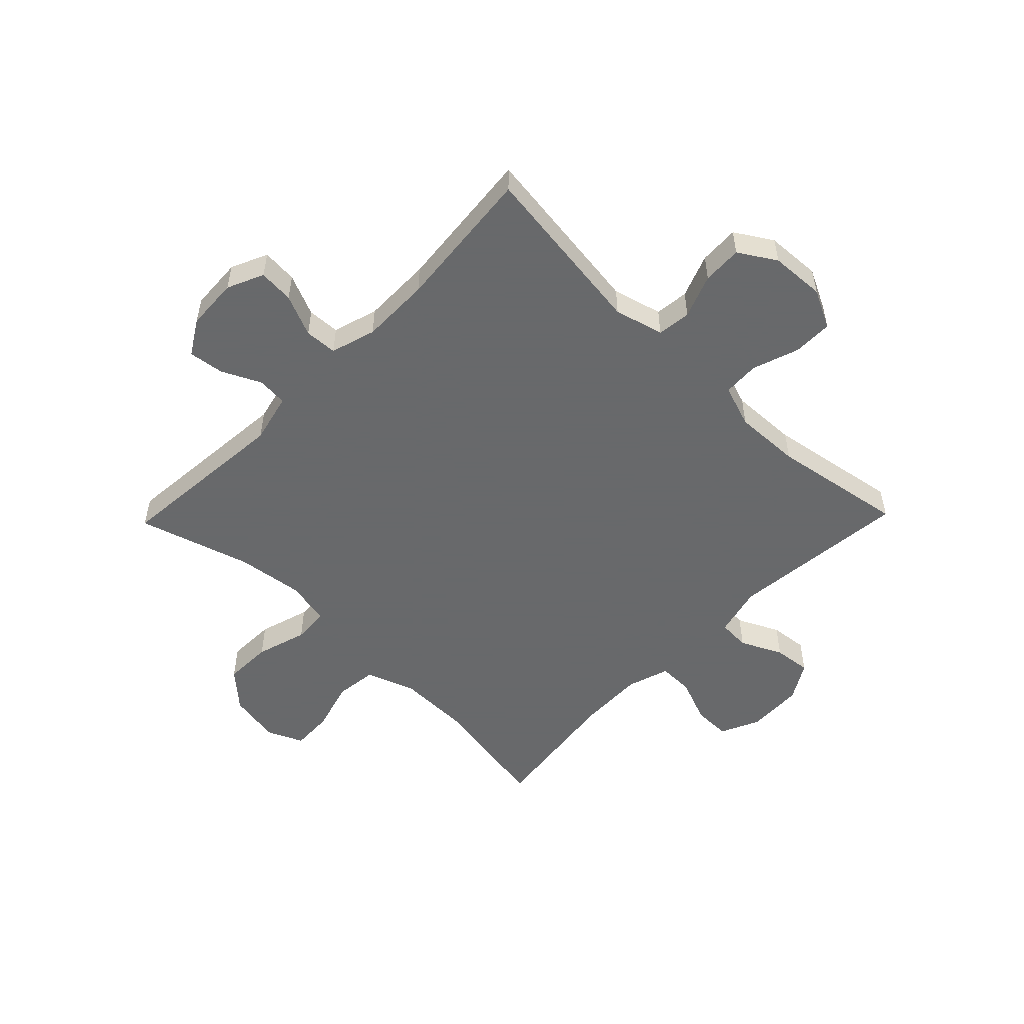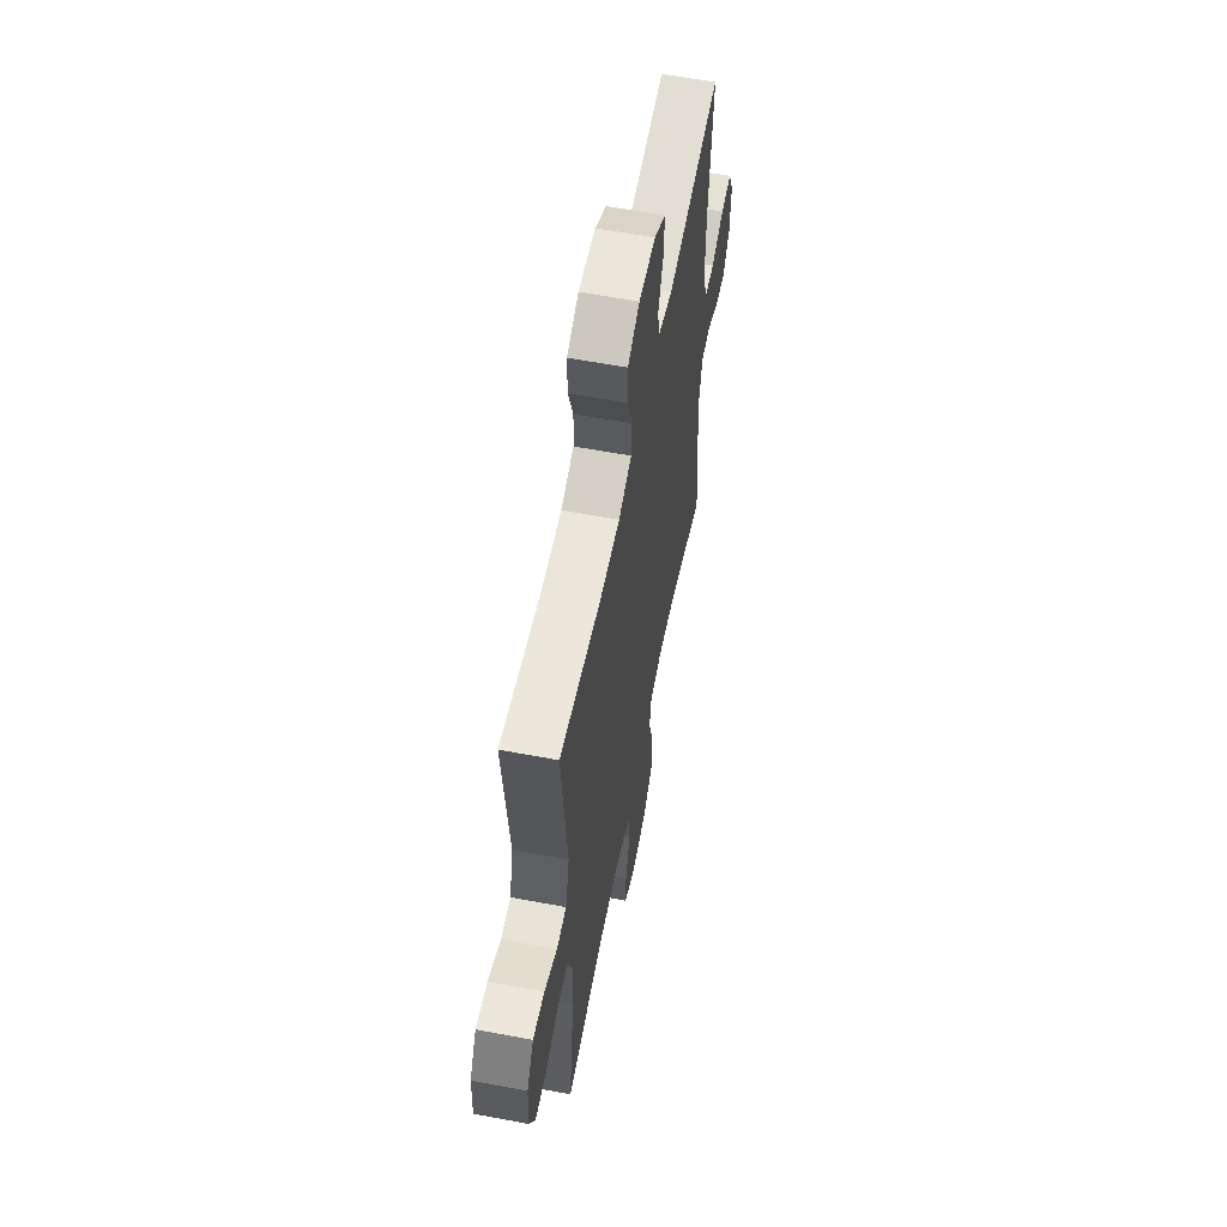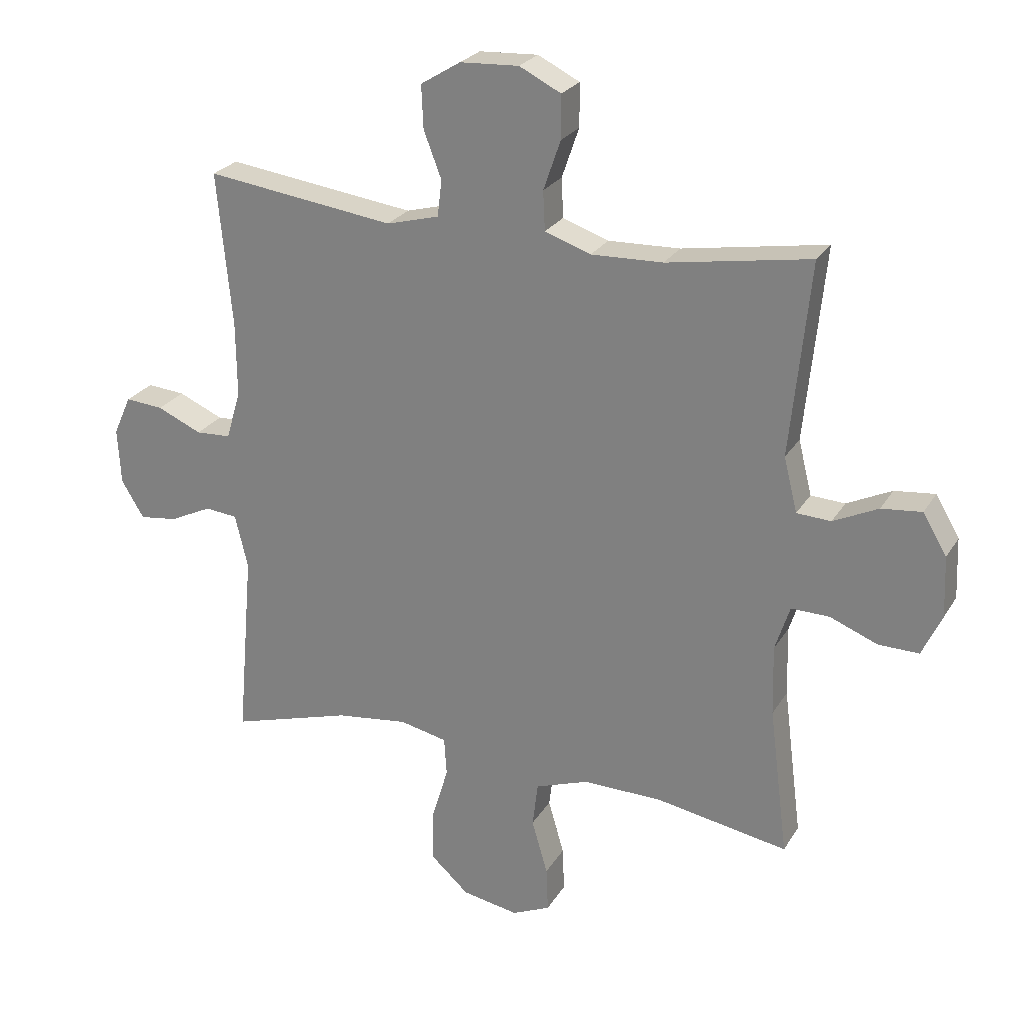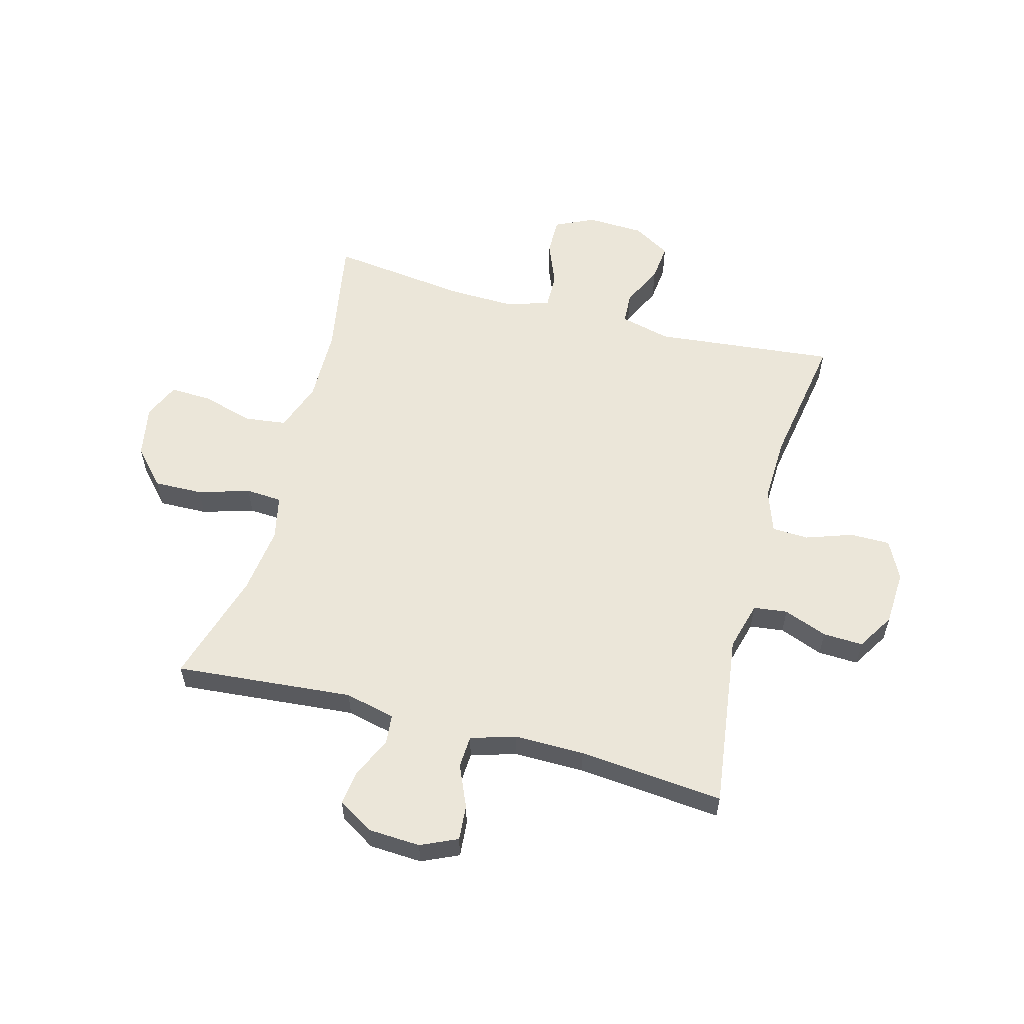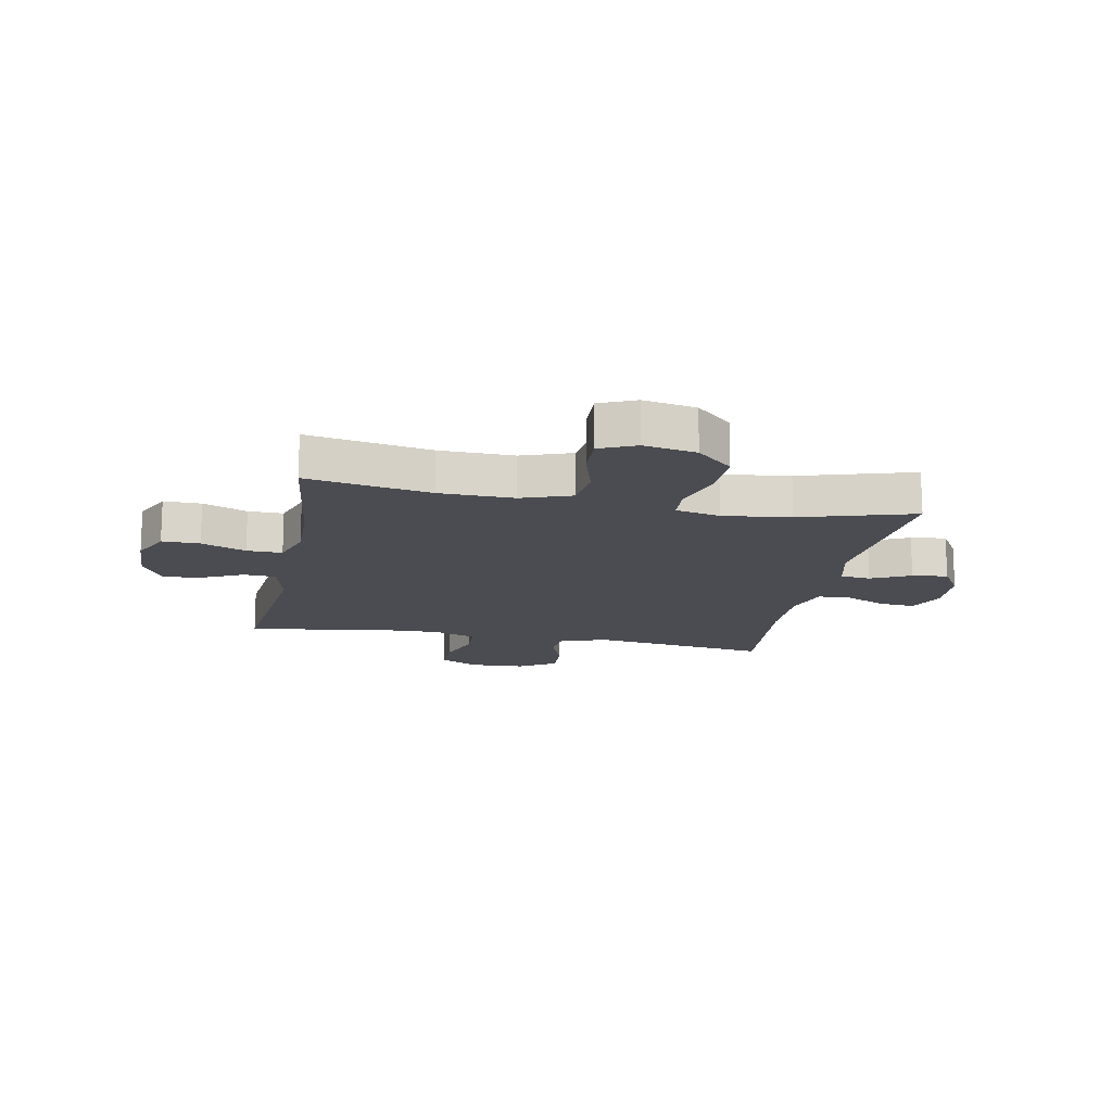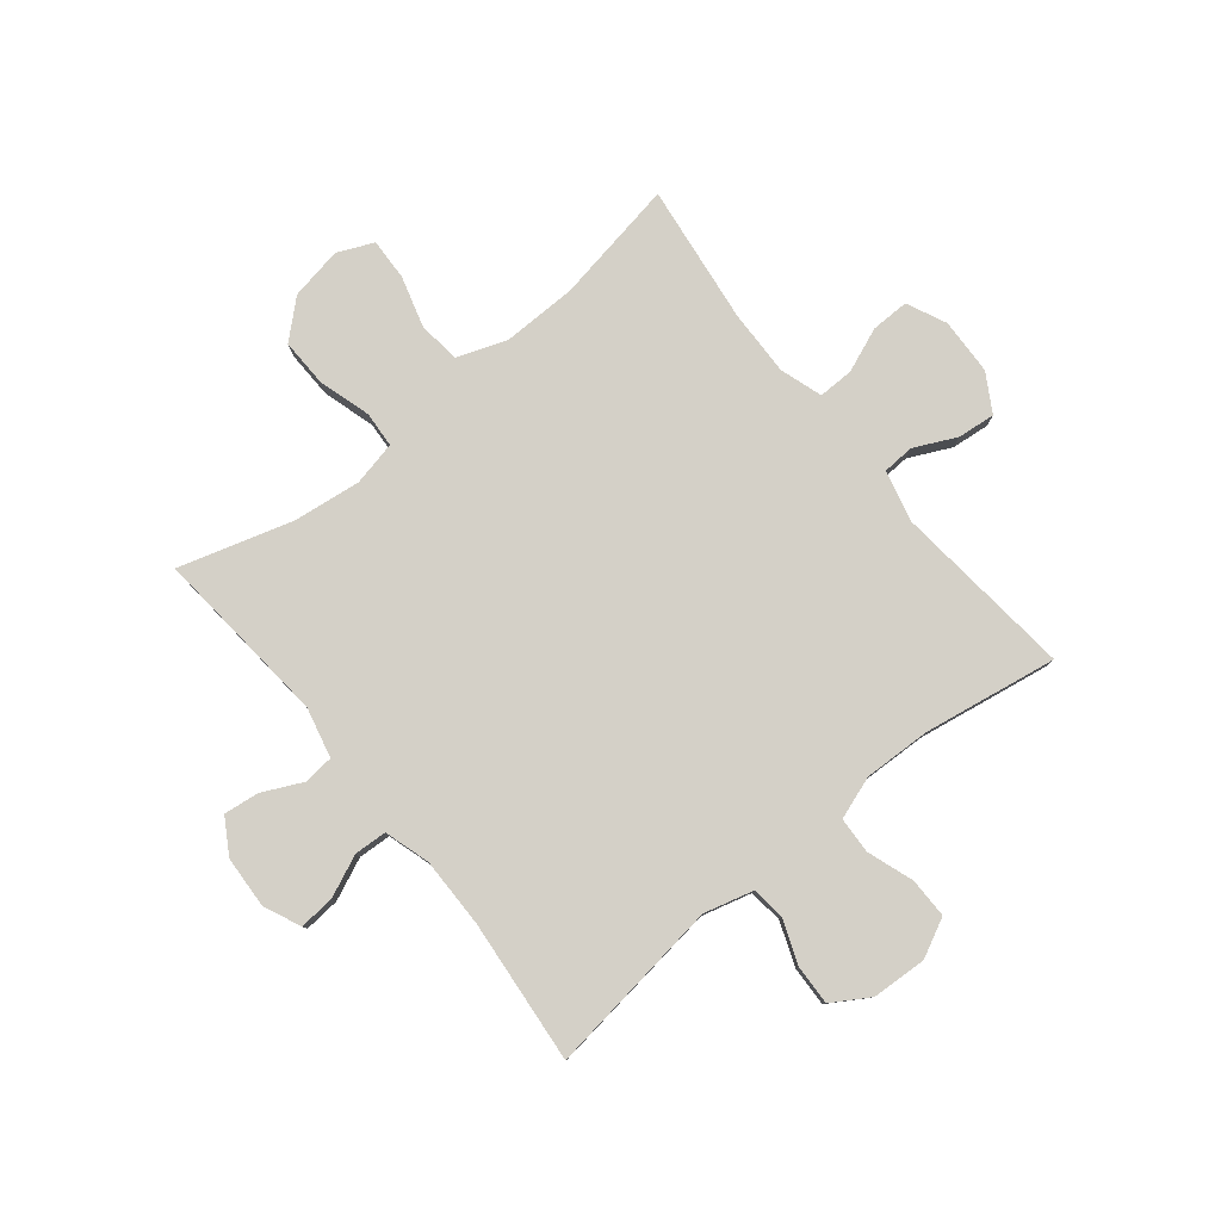
<metadata>
{"format":"obj","ext":"obj","renderer":"f3d","projection":"perspective","resolution":1024,"background":"white","views":[{"elev":-52.6,"azim":-44.1,"up":"+Y"},{"elev":59.3,"azim":101.0,"up":"+Z"},{"elev":25.0,"azim":24.3,"up":"+Z"},{"elev":57.3,"azim":-75.0,"up":"+Y"},{"elev":-15.4,"azim":168.9,"up":"+Y"},{"elev":79.9,"azim":-39.0,"up":"+Y"}]}
</metadata>
<code>
v -0.5 0.07 0.5
v -0.191 0.07 0.459
v -0.105 0.07 0.482
v -0.098 0.07 0.541
v -0.127 0.07 0.617
v -0.13 0.07 0.687
v -0.065 0.07 0.727
v 0.031 0.07 0.732
v 0.099 0.07 0.698
v 0.099 0.07 0.628
v 0.071 0.07 0.547
v 0.074 0.07 0.483
v 0.149 0.07 0.457
v 0.266 0.07 0.461
v 0.5 0.07 0.5
v 0.468 0.07 0.184
v 0.49 0.07 0.095
v 0.546 0.07 0.092
v 0.619 0.07 0.127
v 0.685 0.07 0.134
v 0.724 0.07 0.068
v 0.728 0.07 -0.031
v 0.696 0.07 -0.1
v 0.63 0.07 -0.099
v 0.552 0.07 -0.068
v 0.49 0.07 -0.067
v 0.466 0.07 -0.141
v 0.469 0.07 -0.256
v 0.5 0.07 -0.5
v 0.284 0.07 -0.462
v 0.154 0.07 -0.46
v 0.067 0.07 -0.491
v 0.058 0.07 -0.564
v 0.084 0.07 -0.654
v 0.087 0.07 -0.727
v 0.024 0.07 -0.755
v -0.068 0.07 -0.738
v -0.131 0.07 -0.681
v -0.129 0.07 -0.596
v -0.102 0.07 -0.506
v -0.106 0.07 -0.443
v -0.184 0.07 -0.426
v -0.302 0.07 -0.441
v -0.5 0.07 -0.5
v -0.473 0.07 -0.189
v -0.494 0.07 -0.101
v -0.547 0.07 -0.096
v -0.616 0.07 -0.129
v -0.678 0.07 -0.137
v -0.715 0.07 -0.076
v -0.72 0.07 0.016
v -0.691 0.07 0.08
v -0.629 0.07 0.075
v -0.556 0.07 0.043
v -0.499 0.07 0.046
v -0.475 0.07 0.125
v -0.476 0.07 0.247
v -0.5 0 0.5
v -0.191 0 0.459
v -0.105 0 0.482
v -0.098 0 0.541
v -0.127 0 0.617
v -0.13 0 0.687
v -0.065 0 0.727
v 0.031 0 0.732
v 0.099 0 0.698
v 0.099 0 0.628
v 0.071 0 0.547
v 0.074 0 0.483
v 0.149 0 0.457
v 0.266 0 0.461
v 0.5 0 0.5
v 0.468 0 0.184
v 0.49 0 0.095
v 0.546 0 0.092
v 0.619 0 0.127
v 0.685 0 0.134
v 0.724 0 0.068
v 0.728 0 -0.031
v 0.696 0 -0.1
v 0.63 0 -0.099
v 0.552 0 -0.068
v 0.49 0 -0.067
v 0.466 0 -0.141
v 0.469 0 -0.256
v 0.5 0 -0.5
v 0.284 0 -0.462
v 0.154 0 -0.46
v 0.067 0 -0.491
v 0.058 0 -0.564
v 0.084 0 -0.654
v 0.087 0 -0.727
v 0.024 0 -0.755
v -0.068 0 -0.738
v -0.131 0 -0.681
v -0.129 0 -0.596
v -0.102 0 -0.506
v -0.106 0 -0.443
v -0.184 0 -0.426
v -0.302 0 -0.441
v -0.5 0 -0.5
v -0.473 0 -0.189
v -0.494 0 -0.101
v -0.547 0 -0.096
v -0.616 0 -0.129
v -0.678 0 -0.137
v -0.715 0 -0.076
v -0.72 0 0.016
v -0.691 0 0.08
v -0.629 0 0.075
v -0.556 0 0.043
v -0.499 0 0.046
v -0.475 0 0.125
v -0.476 0 0.247
f 52 53 54
f 51 52 54
f 50 51 54
f 49 50 54
f 48 49 54
f 47 48 54
f 46 47 54 55
f 45 46 55 56
f 43 44 45
f 42 43 45 56
f 38 39 40
f 37 38 40
f 36 37 40
f 35 36 40
f 34 35 40
f 33 34 40
f 32 33 40 41
f 31 32 41
f 42 56 57
f 41 42 57
f 31 41 57
f 30 31 57
f 23 24 25
f 22 23 25
f 21 22 25
f 20 21 25
f 19 20 25
f 18 19 25
f 17 18 25 26
f 16 17 26 27
f 14 15 16
f 13 14 16 27
f 9 10 11
f 8 9 11
f 7 8 11
f 6 7 11
f 5 6 11
f 4 5 11
f 3 4 11 12
f 13 27 28
f 12 13 28
f 3 12 28
f 2 3 28
f 29 30 57
f 28 29 57
f 2 28 57
f 1 2 57
f 111 110 109
f 111 109 108
f 111 108 107
f 111 107 106
f 111 106 105
f 111 105 104
f 112 111 104 103
f 113 112 103 102
f 102 101 100
f 113 102 100 99
f 97 96 95
f 97 95 94
f 97 94 93
f 97 93 92
f 97 92 91
f 97 91 90
f 98 97 90 89
f 98 89 88
f 114 113 99
f 114 99 98
f 114 98 88
f 114 88 87
f 82 81 80
f 82 80 79
f 82 79 78
f 82 78 77
f 82 77 76
f 82 76 75
f 83 82 75 74
f 84 83 74 73
f 73 72 71
f 84 73 71 70
f 68 67 66
f 68 66 65
f 68 65 64
f 68 64 63
f 68 63 62
f 68 62 61
f 69 68 61 60
f 85 84 70
f 85 70 69
f 85 69 60
f 85 60 59
f 114 87 86
f 114 86 85
f 114 85 59
f 114 59 58
f 1 58 59 2
f 2 59 60 3
f 3 60 61 4
f 4 61 62 5
f 5 62 63 6
f 6 63 64 7
f 7 64 65 8
f 8 65 66 9
f 9 66 67 10
f 10 67 68 11
f 11 68 69 12
f 12 69 70 13
f 13 70 71 14
f 14 71 72 15
f 15 72 73 16
f 16 73 74 17
f 17 74 75 18
f 18 75 76 19
f 19 76 77 20
f 20 77 78 21
f 21 78 79 22
f 22 79 80 23
f 23 80 81 24
f 24 81 82 25
f 25 82 83 26
f 26 83 84 27
f 27 84 85 28
f 28 85 86 29
f 29 86 87 30
f 30 87 88 31
f 31 88 89 32
f 32 89 90 33
f 33 90 91 34
f 34 91 92 35
f 35 92 93 36
f 36 93 94 37
f 37 94 95 38
f 38 95 96 39
f 39 96 97 40
f 40 97 98 41
f 41 98 99 42
f 42 99 100 43
f 43 100 101 44
f 44 101 102 45
f 45 102 103 46
f 46 103 104 47
f 47 104 105 48
f 48 105 106 49
f 49 106 107 50
f 50 107 108 51
f 51 108 109 52
f 52 109 110 53
f 53 110 111 54
f 54 111 112 55
f 55 112 113 56
f 56 113 114 57
f 57 114 58 1

</code>
